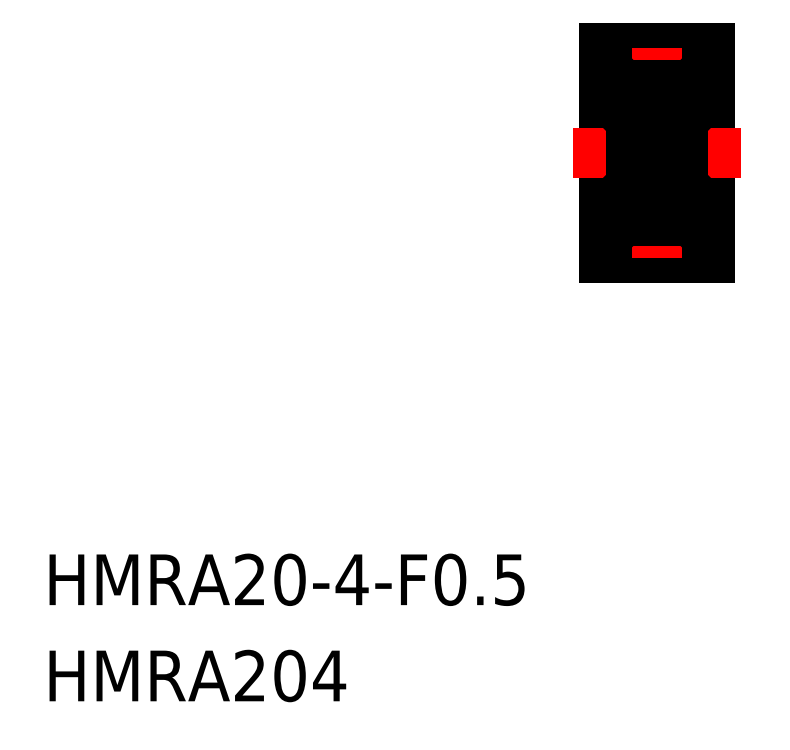
<metadata>
{"format":"dxf","ext":"dxf","renderer":"ezdxf+matplotlib","layout":"modelspace","background":"white","min_lineweight":24,"dpi":150}
</metadata>
<code>
0
SECTION
2
ENTITIES
0
TEXT
8
0
10
154
20
113.6
30
0
40
4.813
1
HMRA20-4-F0.5
0
TEXT
8
0
10
154
20
104.5
30
0
40
4.813
1
HMRA204
0
LINE
8
0
10
209.2
20
162.2
30
0
11
209.8
21
162.2
31
0
0
LINE
8
0
10
209.2
20
151
30
0
11
209.8
21
151
31
0
0
LINE
8
CENTER
10
208.3
20
161
30
0
11
216.3
21
161
31
0
0
LINE
8
CENTER
10
208.3
20
152.1
30
0
11
216.3
21
152.1
31
0
0
LINE
8
0
10
207.3
20
156.6
30
0
11
207.3
21
146.6
31
0
0
LINE
8
0
10
217.3
20
146.6
30
0
11
217.3
21
156.6
31
0
0
LINE
8
0
10
209.8
20
156.6
30
0
11
209.8
21
149.4
31
0
0
LINE
8
0
10
209.2
20
149.4
30
0
11
209.2
21
156.6
31
0
0
LINE
8
0
10
210.3
20
147.1
30
0
11
214.3
21
147.1
31
0
0
LINE
8
0
10
207.3
20
146.6
30
0
11
210.3
21
146.6
31
0
0
LINE
8
0
10
210.3
20
146.6
30
0
11
210.3
21
147.1
31
0
0
LINE
8
0
10
214.3
20
147.1
30
0
11
214.3
21
146.6
31
0
0
LINE
8
0
10
214.3
20
146.6
30
0
11
217.3
21
146.6
31
0
0
LINE
8
0
10
214.8
20
151.1
30
0
11
217.3
21
151.1
31
0
0
LINE
8
0
10
209.2
20
149.4
30
0
11
209.8
21
149.4
31
0
0
LINE
8
0
10
207.3
20
150.1
30
0
11
209.2
21
150.1
31
0
0
LINE
8
0
10
217.3
20
166.6
30
0
11
217.3
21
156.6
31
0
0
LINE
8
0
10
207.3
20
156.6
30
0
11
207.3
21
166.6
31
0
0
LINE
8
0
10
214.8
20
162.1
30
0
11
217.3
21
162.1
31
0
0
LINE
8
0
10
209.2
20
163.7
30
0
11
209.8
21
163.7
31
0
0
LINE
8
0
10
209.2
20
163.7
30
0
11
209.2
21
156.6
31
0
0
LINE
8
0
10
207.3
20
163.1
30
0
11
209.2
21
163.1
31
0
0
LINE
8
0
10
209.8
20
156.6
30
0
11
209.8
21
163.7
31
0
0
LINE
8
0
10
210.3
20
166.1
30
0
11
214.3
21
166.1
31
0
0
LINE
8
0
10
210.3
20
166.6
30
0
11
210.3
21
166.1
31
0
0
LINE
8
0
10
207.3
20
166.6
30
0
11
210.3
21
166.6
31
0
0
LINE
8
0
10
214.3
20
166.6
30
0
11
217.3
21
166.6
31
0
0
LINE
8
0
10
214.3
20
166.1
30
0
11
214.3
21
166.6
31
0
0
LINE
8
CENTER
10
212.3
20
146.6
30
0
11
212.3
21
156.6
31
0
0
LINE
8
CENTER
10
212.3
20
166.6
30
0
11
212.3
21
156.6
31
0
0
LINE
8
CENTER
10
204.3
20
156.6
30
0
11
220.3
21
156.6
31
0
0
LINE
8
0
10
214.7
20
162.2
30
0
11
214.6
21
162.2
31
0
0
LINE
8
0
10
214.6
20
162.2
30
0
11
214.5
21
162.4
31
0
0
LINE
8
0
10
214.3
20
162.1
30
0
11
214.5
21
162.2
31
0
0
LINE
8
0
10
214.5
20
162.2
30
0
11
214.4
21
162.3
31
0
0
ARC
8
0
10
214.5
20
162.2
30
0
40
0.1164
50
300
51
30
0
LINE
8
0
10
214.8
20
162.3
30
0
11
214.7
21
162.2
31
0
0
ARC
8
0
10
214.2
20
162.3
30
0
40
0.261
50
30
51
180
0
ARC
8
0
10
214.2
20
162.3
30
0
40
0.1446
50
30
51
180
0
LINE
8
0
10
214.8
20
161.3
30
0
11
214.8
21
161.3
31
0
0
LINE
8
0
10
214
20
162
30
0
11
213.9
21
161.9
31
0
0
LINE
8
0
10
214.1
20
161.9
30
0
11
214.3
21
161.7
31
0
0
LINE
8
0
10
214
20
161.8
30
0
11
214.2
21
161.6
31
0
0
LINE
8
0
10
214.5
20
162.1
30
0
11
214.4
21
162
31
0
0
LINE
8
0
10
214.4
20
162
30
0
11
214.3
21
162.1
31
0
0
LINE
8
0
10
214.1
20
162.3
30
0
11
214.1
21
161.9
31
0
0
LINE
8
0
10
214
20
162.3
30
0
11
214
21
161.8
31
0
0
LINE
8
0
10
213.9
20
161.9
30
0
11
213.2
21
161.9
31
0
0
ARC
8
0
10
214.6
20
162.9
30
0
40
0.2
50
0
51
90
0
LINE
8
0
10
214
20
160.1
30
0
11
213.9
21
160.2
31
0
0
LINE
8
0
10
214
20
160.1
30
0
11
214.2
21
160.1
31
0
0
LINE
8
0
10
214.8
20
159.7
30
0
11
214.7
21
159.8
31
0
0
LINE
8
0
10
214.8
20
159.7
30
0
11
214.8
21
159.7
31
0
0
LINE
8
0
10
214.7
20
159.8
30
0
11
214
21
159.8
31
0
0
LINE
8
0
10
214.2
20
160
30
0
11
214
21
160
31
0
0
LINE
8
0
10
214
20
160
30
0
11
214
21
160.1
31
0
0
LINE
8
0
10
214
20
159.8
30
0
11
214
21
160.1
31
0
0
ARC
8
0
10
214.2
20
160.1
30
0
40
0.1164
50
270
51
0
0
LINE
8
0
10
213.9
20
160.2
30
0
11
213.2
21
160.2
31
0
0
ARC
8
0
10
214.6
20
158.8
30
0
40
0.2
50
270
51
0
0
LINE
8
0
10
214.3
20
161.7
30
0
11
214.3
21
160.1
31
0
0
LINE
8
0
10
214.2
20
160.1
30
0
11
214.2
21
161.6
31
0
0
ARC
8
0
10
214.6
20
154.4
30
0
40
0.2
50
0
51
90
0
ARC
8
0
10
214.2
20
153.1
30
0
40
0.1164
50
0
51
90
0
LINE
8
0
10
214.8
20
153.5
30
0
11
214.7
21
153.4
31
0
0
LINE
8
0
10
214
20
153.1
30
0
11
213.9
21
153
31
0
0
LINE
8
0
10
214
20
153.4
30
0
11
214
21
153.1
31
0
0
LINE
8
0
10
214
20
153.2
30
0
11
214
21
153.1
31
0
0
LINE
8
0
10
214.7
20
153.4
30
0
11
214
21
153.4
31
0
0
LINE
8
0
10
214
20
153.1
30
0
11
214.2
21
153.1
31
0
0
LINE
8
0
10
214.2
20
153.2
30
0
11
214
21
153.2
31
0
0
LINE
8
0
10
213.9
20
153
30
0
11
213.2
21
153
31
0
0
LINE
8
0
10
214.7
20
150.9
30
0
11
214.6
21
150.9
31
0
0
ARC
8
0
10
214.5
20
151
30
0
40
0.1164
50
330
51
60
0
LINE
8
0
10
214.5
20
151
30
0
11
214.4
21
150.8
31
0
0
LINE
8
0
10
214.3
20
151.1
30
0
11
214.5
21
151
31
0
0
LINE
8
0
10
214.4
20
151.2
30
0
11
214.3
21
151.1
31
0
0
LINE
8
0
10
214.5
20
151.1
30
0
11
214.4
21
151.2
31
0
0
LINE
8
0
10
214.8
20
150.8
30
0
11
214.7
21
150.9
31
0
0
LINE
8
0
10
214
20
150.9
30
0
11
214
21
151.3
31
0
0
LINE
8
0
10
214.1
20
150.9
30
0
11
214.1
21
151.3
31
0
0
LINE
8
0
10
214
20
151.2
30
0
11
213.9
21
151.3
31
0
0
LINE
8
0
10
214
20
151.3
30
0
11
214.2
21
151.6
31
0
0
LINE
8
0
10
214.1
20
151.3
30
0
11
214.3
21
151.5
31
0
0
LINE
8
0
10
213.9
20
151.3
30
0
11
213.2
21
151.3
31
0
0
ARC
8
0
10
214.6
20
150.3
30
0
40
0.2
50
270
51
0
0
ARC
8
0
10
214.2
20
150.9
30
0
40
0.1446
50
180
51
330
0
ARC
8
0
10
214.2
20
150.9
30
0
40
0.261
50
180
51
330
0
LINE
8
0
10
214.6
20
150.9
30
0
11
214.5
21
150.8
31
0
0
LINE
8
0
10
214.8
20
150.3
30
0
11
214.8
21
156.6
31
0
0
LINE
8
0
10
214.2
20
153.1
30
0
11
214.2
21
151.6
31
0
0
LINE
8
0
10
214.3
20
151.5
30
0
11
214.3
21
153.1
31
0
0
LINE
8
0
10
214.8
20
162.9
30
0
11
214.8
21
156.6
31
0
0
LINE
8
0
10
210.7
20
162
30
0
11
210.8
21
161.9
31
0
0
LINE
8
0
10
210.8
20
161.9
30
0
11
211.5
21
161.9
31
0
0
LINE
8
0
10
210.7
20
162.3
30
0
11
210.7
21
161.8
31
0
0
LINE
8
0
10
210.6
20
162.3
30
0
11
210.6
21
161.9
31
0
0
LINE
8
0
10
210.1
20
162.2
30
0
11
210.2
21
162.4
31
0
0
LINE
8
0
10
209.8
20
162.3
30
0
11
209.9
21
162.2
31
0
0
LINE
8
0
10
209.9
20
162.2
30
0
11
210.1
21
162.2
31
0
0
ARC
8
0
10
210.2
20
162.2
30
0
40
0.1164
50
150
51
240
0
LINE
8
0
10
210.3
20
162.1
30
0
11
210.2
21
162.2
31
0
0
LINE
8
0
10
210.2
20
162.2
30
0
11
210.3
21
162.3
31
0
0
LINE
8
0
10
210.2
20
162.1
30
0
11
210.3
21
162
31
0
0
LINE
8
0
10
210.3
20
162
30
0
11
210.3
21
162.1
31
0
0
LINE
8
0
10
210.6
20
161.9
30
0
11
210.4
21
161.7
31
0
0
ARC
8
0
10
210.5
20
162.3
30
0
40
0.1446
50
0
51
150
0
LINE
8
0
10
210.7
20
161.8
30
0
11
210.5
21
161.6
31
0
0
ARC
8
0
10
210.5
20
162.3
30
0
40
0.261
50
0
51
150
0
ARC
8
0
10
210
20
162.9
30
0
40
0.2
50
90
51
180
0
LINE
8
0
10
210.7
20
160.1
30
0
11
210.8
21
160.2
31
0
0
LINE
8
0
10
210.8
20
160.2
30
0
11
211.5
21
160.2
31
0
0
LINE
8
0
10
210.7
20
159.8
30
0
11
210.7
21
160.1
31
0
0
LINE
8
0
10
210.7
20
160
30
0
11
210.7
21
160.1
31
0
0
LINE
8
0
10
209.8
20
159.7
30
0
11
209.9
21
159.8
31
0
0
ARC
8
0
10
210.5
20
160.1
30
0
40
0.1164
50
180
51
270
0
LINE
8
0
10
210.5
20
160
30
0
11
210.7
21
160
31
0
0
LINE
8
0
10
210.7
20
160.1
30
0
11
210.5
21
160.1
31
0
0
LINE
8
0
10
209.9
20
159.8
30
0
11
210.7
21
159.8
31
0
0
ARC
8
0
10
210
20
158.8
30
0
40
0.2
50
180
51
270
0
LINE
8
0
10
210.4
20
161.7
30
0
11
210.4
21
160.1
31
0
0
LINE
8
0
10
210.5
20
160.1
30
0
11
210.5
21
161.6
31
0
0
LINE
8
0
10
210.7
20
153.1
30
0
11
210.8
21
153
31
0
0
LINE
8
0
10
210.7
20
153.4
30
0
11
210.7
21
153.1
31
0
0
LINE
8
0
10
210.7
20
153.2
30
0
11
210.7
21
153.1
31
0
0
LINE
8
0
10
210.8
20
153
30
0
11
211.5
21
153
31
0
0
ARC
8
0
10
210
20
154.4
30
0
40
0.2
50
90
51
180
0
LINE
8
0
10
209.8
20
153.5
30
0
11
209.9
21
153.4
31
0
0
ARC
8
0
10
210.5
20
153.1
30
0
40
0.1164
50
90
51
180
0
LINE
8
0
10
210.7
20
153.1
30
0
11
210.5
21
153.1
31
0
0
LINE
8
0
10
210.5
20
153.2
30
0
11
210.7
21
153.2
31
0
0
LINE
8
0
10
209.9
20
153.4
30
0
11
210.7
21
153.4
31
0
0
LINE
8
0
10
210.7
20
151.2
30
0
11
210.8
21
151.3
31
0
0
LINE
8
0
10
210.7
20
150.9
30
0
11
210.7
21
151.3
31
0
0
LINE
8
0
10
210.6
20
150.9
30
0
11
210.6
21
151.3
31
0
0
LINE
8
0
10
210.8
20
151.3
30
0
11
211.5
21
151.3
31
0
0
LINE
8
0
10
210.2
20
151.1
30
0
11
210.3
21
151.2
31
0
0
LINE
8
0
10
209.8
20
150.8
30
0
11
209.9
21
150.9
31
0
0
LINE
8
0
10
209.9
20
150.9
30
0
11
210.1
21
150.9
31
0
0
ARC
8
0
10
210.2
20
151
30
0
40
0.1164
50
120
51
210
0
LINE
8
0
10
210.3
20
151.2
30
0
11
210.3
21
151.1
31
0
0
LINE
8
0
10
210.2
20
151
30
0
11
210.3
21
150.8
31
0
0
LINE
8
0
10
210.3
20
151.1
30
0
11
210.2
21
151
31
0
0
LINE
8
0
10
210.6
20
151.3
30
0
11
210.4
21
151.5
31
0
0
LINE
8
0
10
210.7
20
151.3
30
0
11
210.5
21
151.6
31
0
0
ARC
8
0
10
210
20
150.3
30
0
40
0.2
50
180
51
270
0
LINE
8
0
10
210.1
20
150.9
30
0
11
210.2
21
150.8
31
0
0
ARC
8
0
10
210.5
20
150.9
30
0
40
0.1446
50
210
51
0
0
ARC
8
0
10
210.5
20
150.9
30
0
40
0.261
50
210
51
0
0
LINE
8
0
10
210.5
20
153.1
30
0
11
210.5
21
151.6
31
0
0
LINE
8
0
10
210.4
20
151.5
30
0
11
210.4
21
153.1
31
0
0
LINE
8
0
10
209.8
20
150.3
30
0
11
209.8
21
156.6
31
0
0
LINE
8
0
10
209.8
20
162.9
30
0
11
209.8
21
156.6
31
0
0
CIRCLE
8
0
10
212.3
20
161
30
0
40
1.191
0
LINE
8
0
10
210
20
163.1
30
0
11
214.6
21
163.1
31
0
0
LINE
8
0
10
214.6
20
158.6
30
0
11
210
21
158.6
31
0
0
LINE
8
0
10
214.6
20
154.6
30
0
11
210
21
154.6
31
0
0
CIRCLE
8
0
10
212.3
20
152.1
30
0
40
1.191
0
LINE
8
0
10
210
20
150.1
30
0
11
214.6
21
150.1
31
0
0
ENDSEC
0
EOF

</code>
